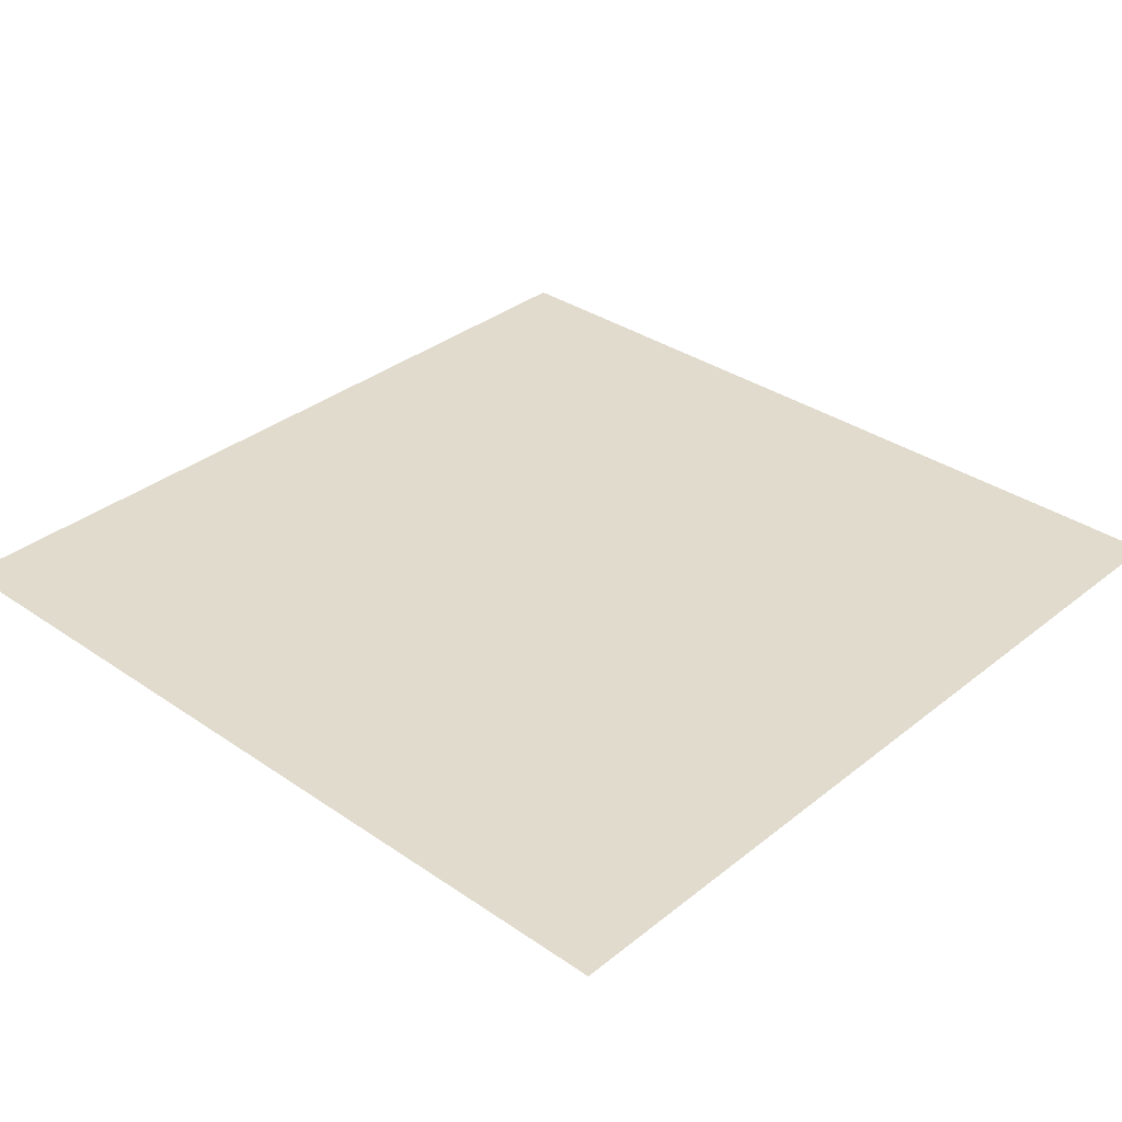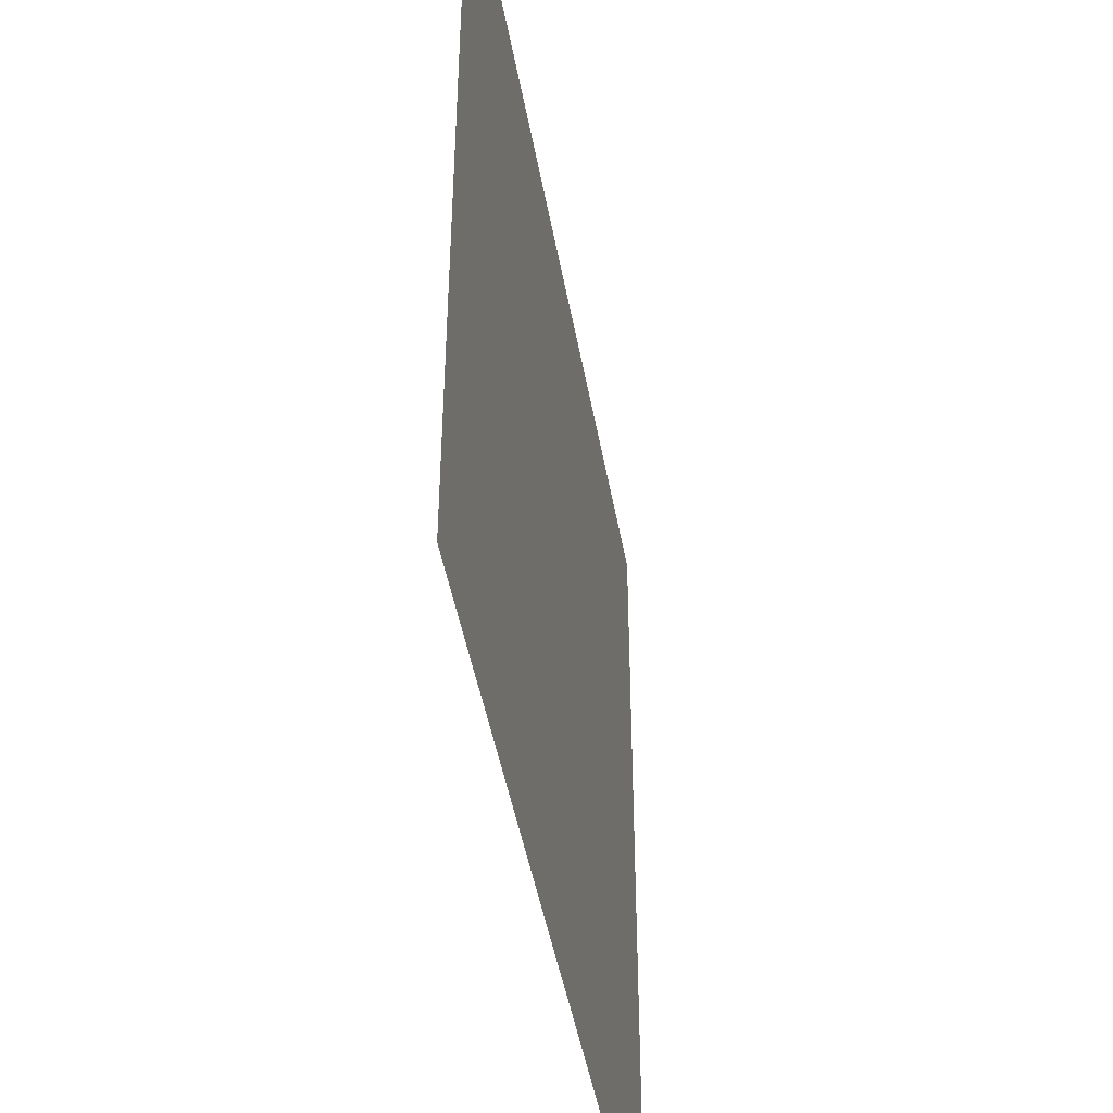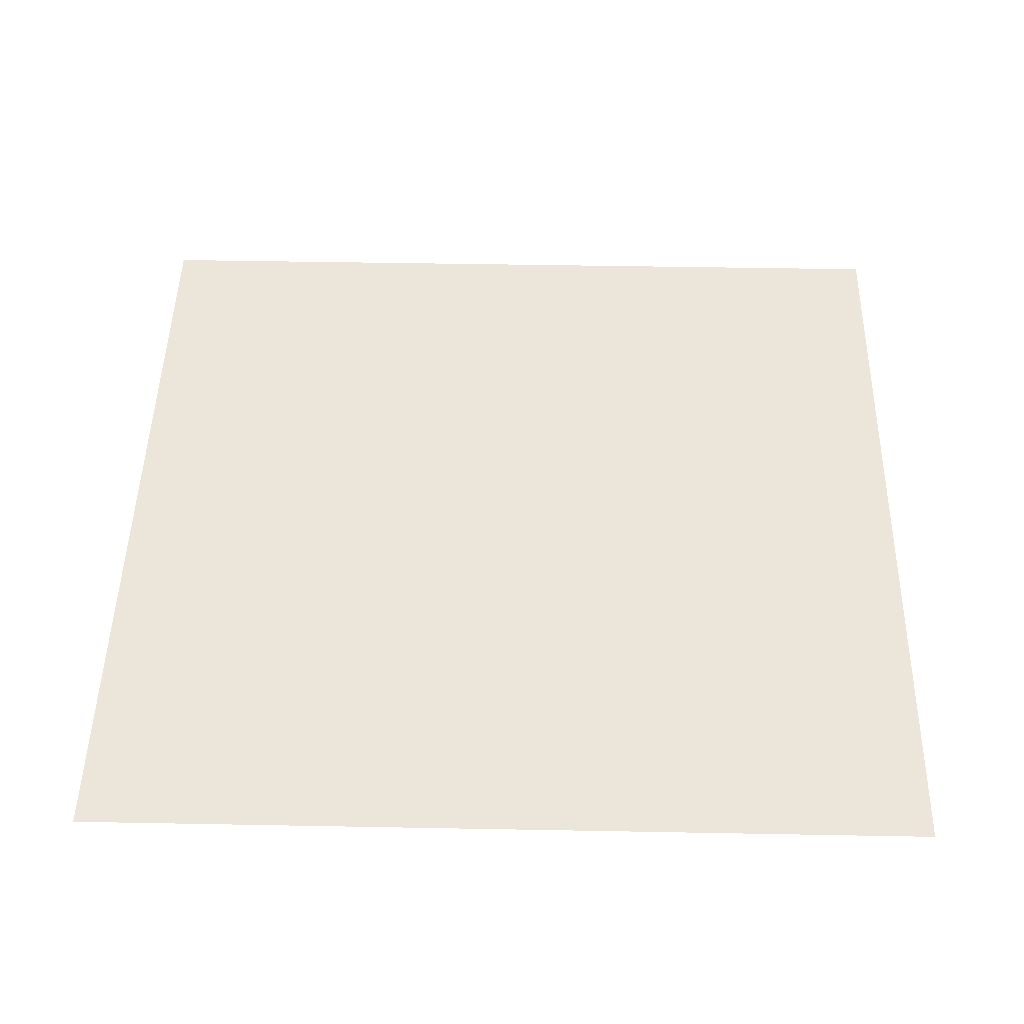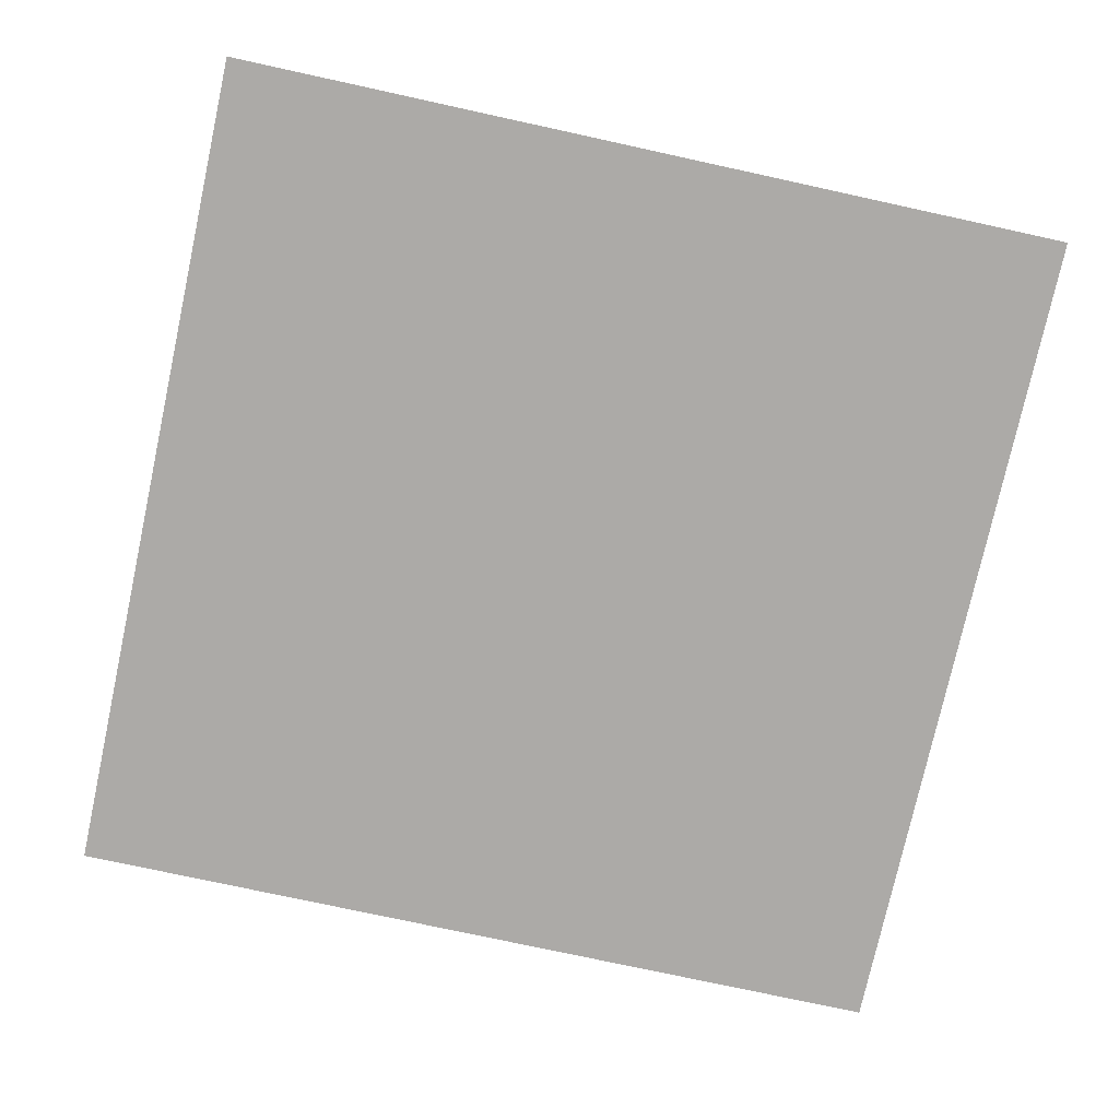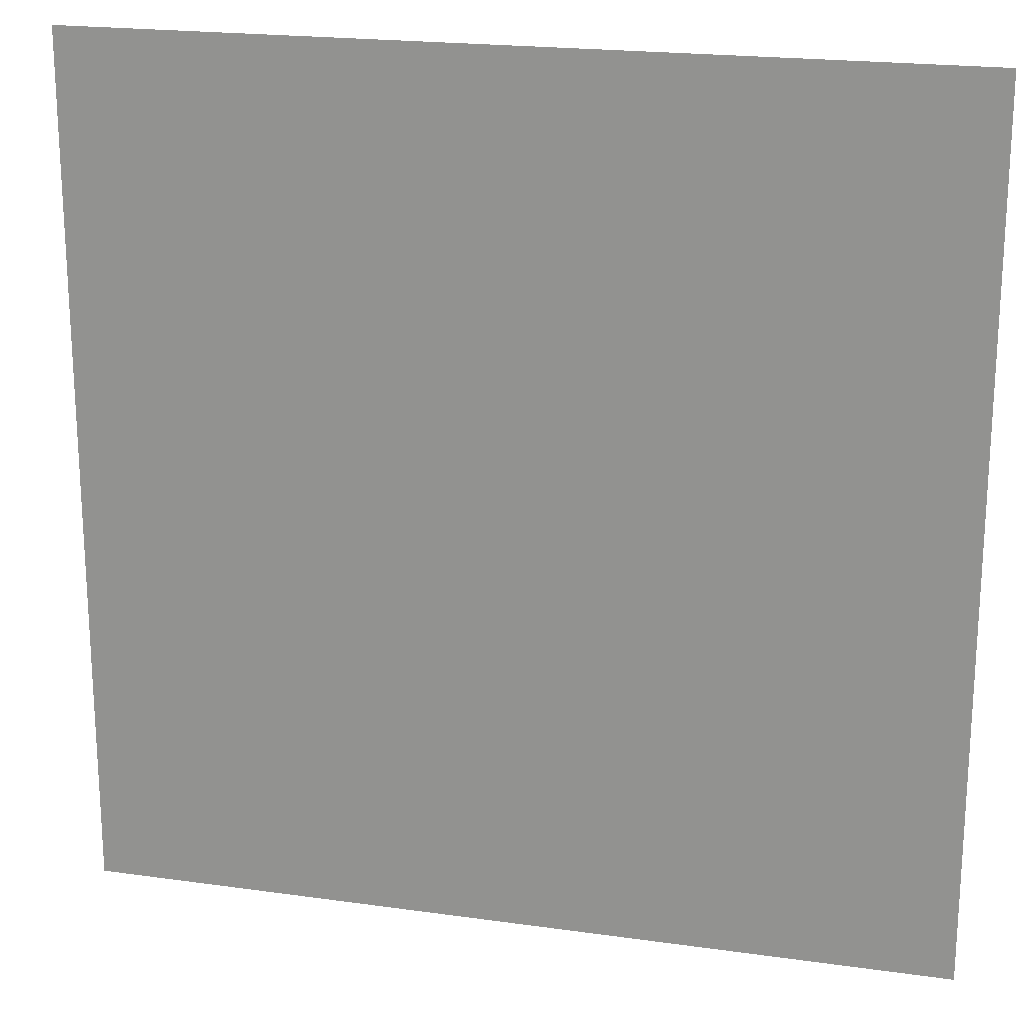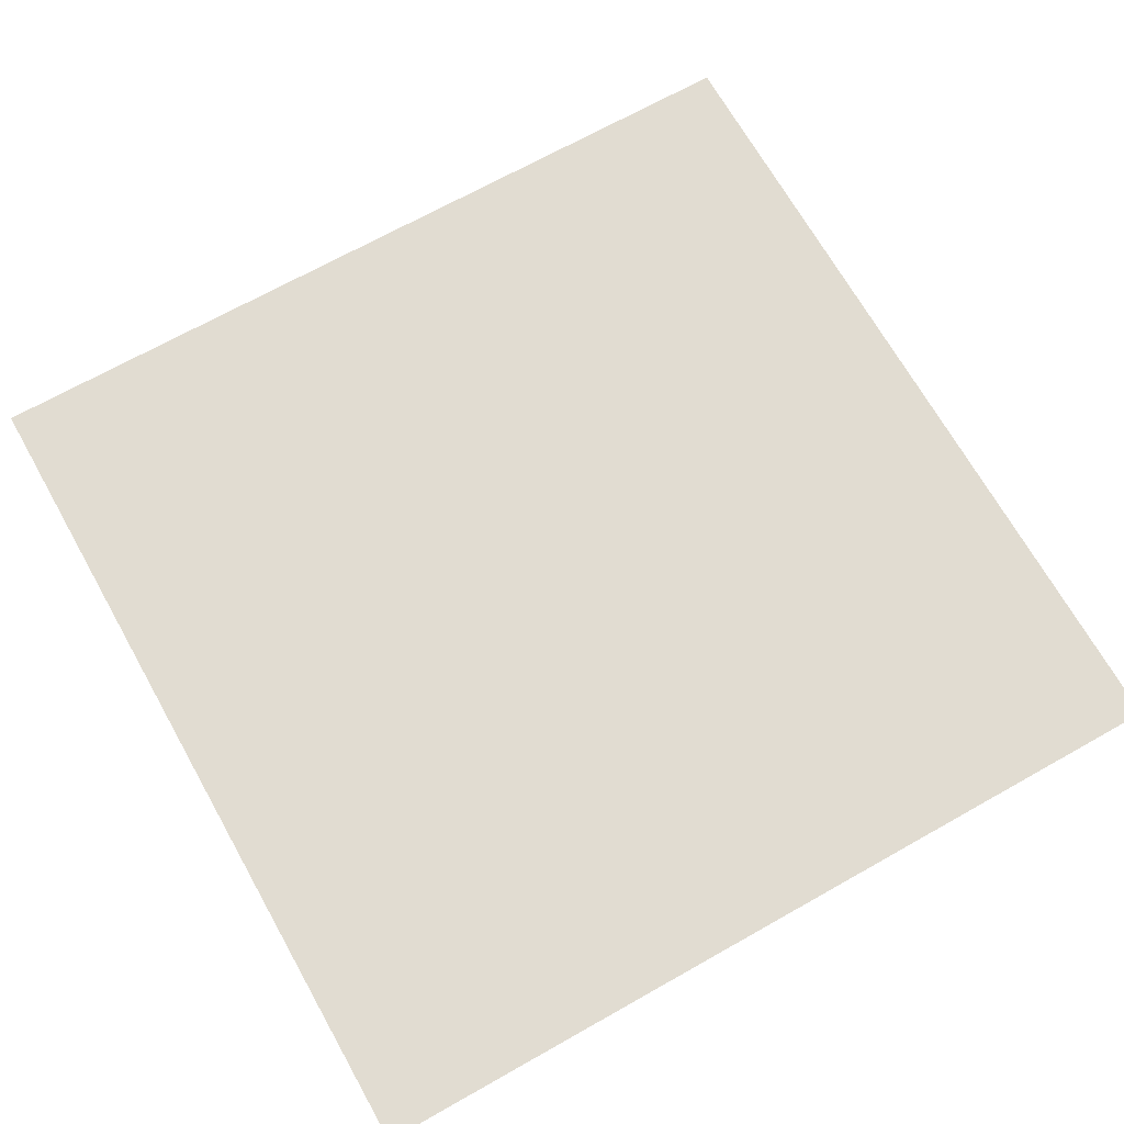
<metadata>
{"format":"obj","ext":"obj","renderer":"f3d","projection":"perspective","resolution":1024,"background":"white","views":[{"elev":33.9,"azim":-47.1,"up":"+Z"},{"elev":-46.3,"azim":100.1,"up":"+Y"},{"elev":47.4,"azim":91.2,"up":"+Z"},{"elev":-76.1,"azim":167.7,"up":"+Z"},{"elev":20.2,"azim":14.5,"up":"+Y"},{"elev":69.1,"azim":60.6,"up":"+Z"}]}
</metadata>
<code>
o Plane
v -1 -1 0
v 1 -1 0
v -1 1 0
v 1 1 0
f 1 2 4 3

</code>
